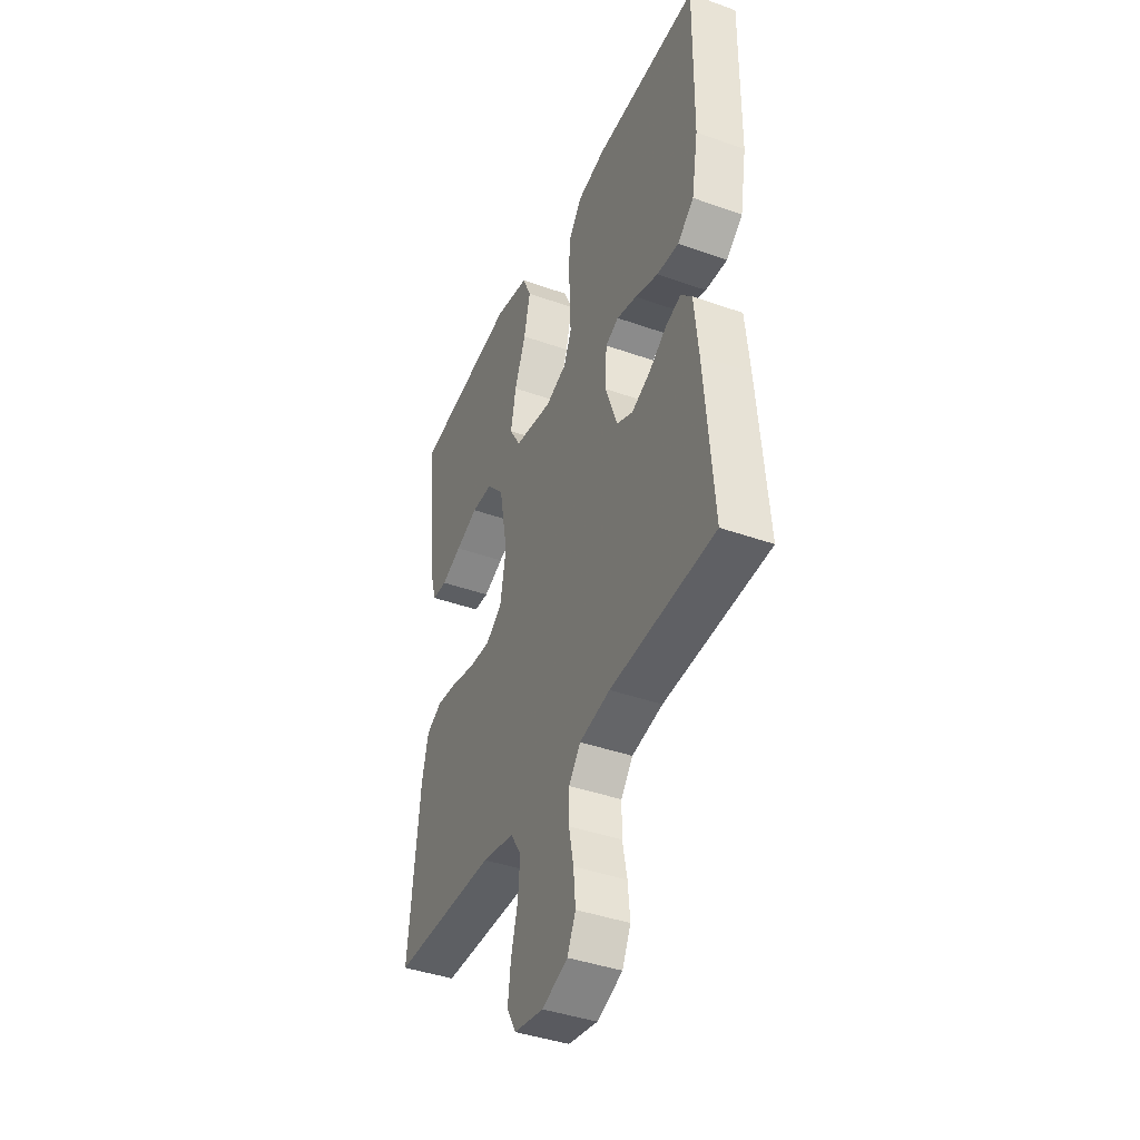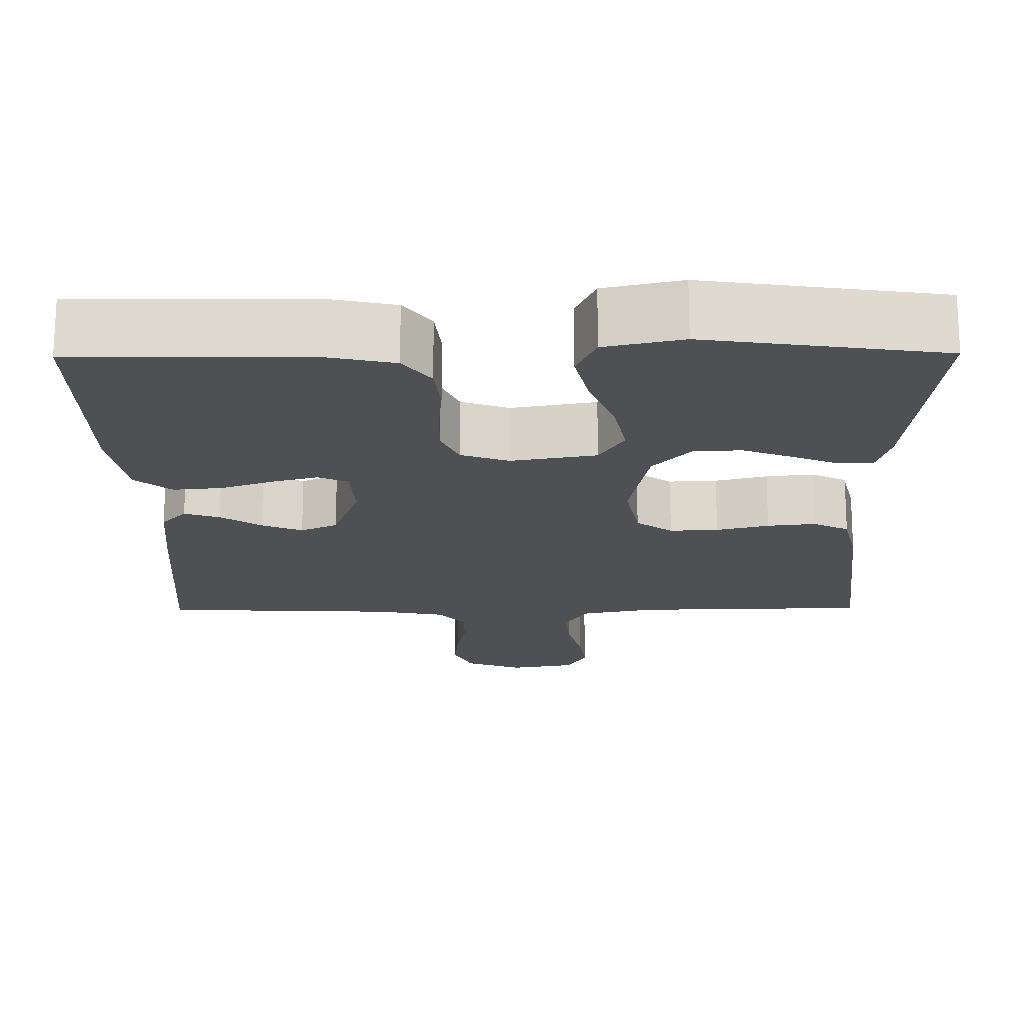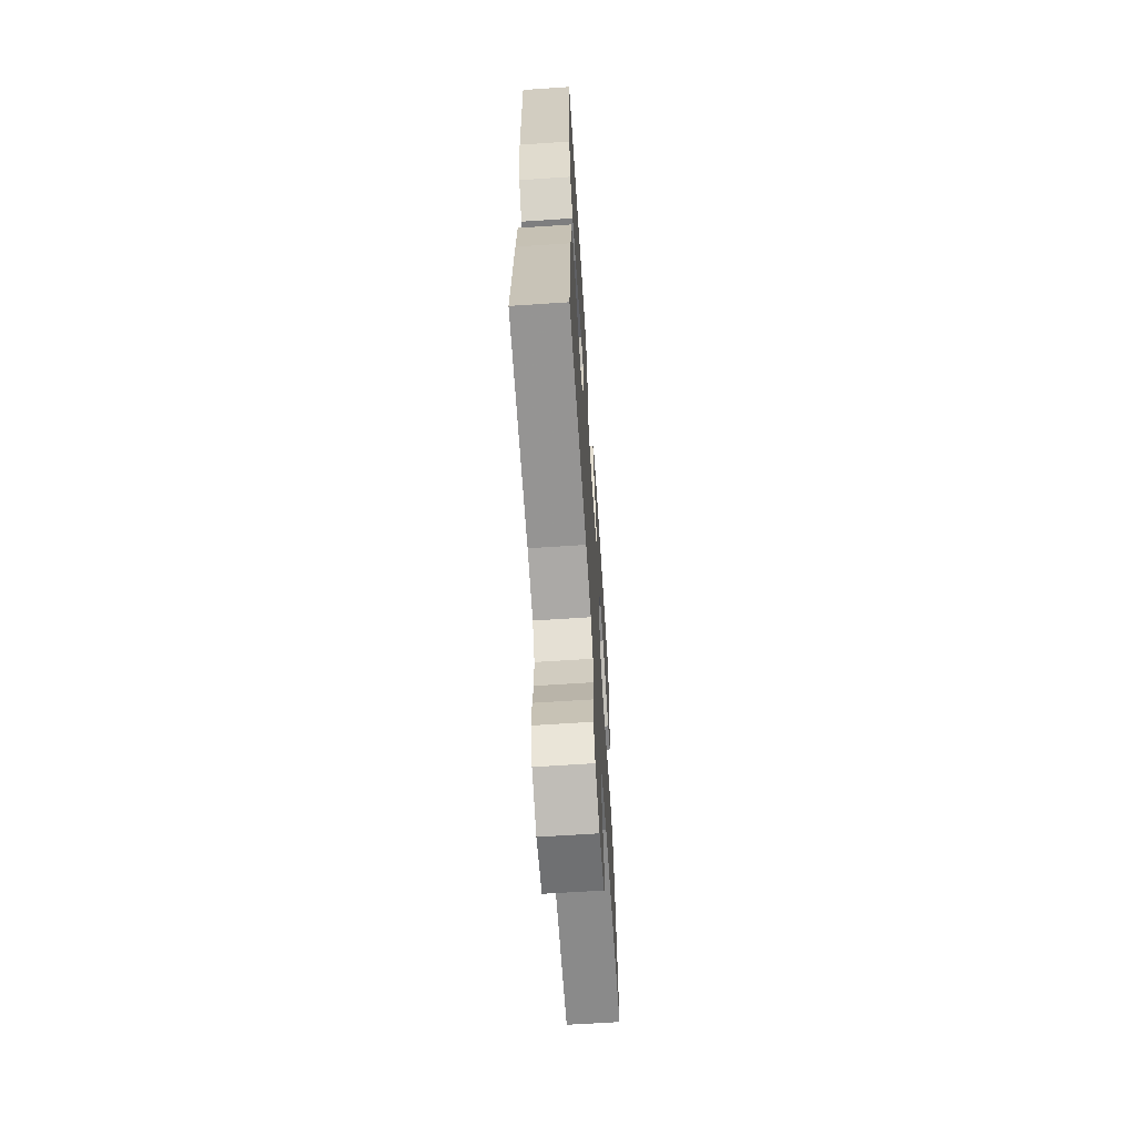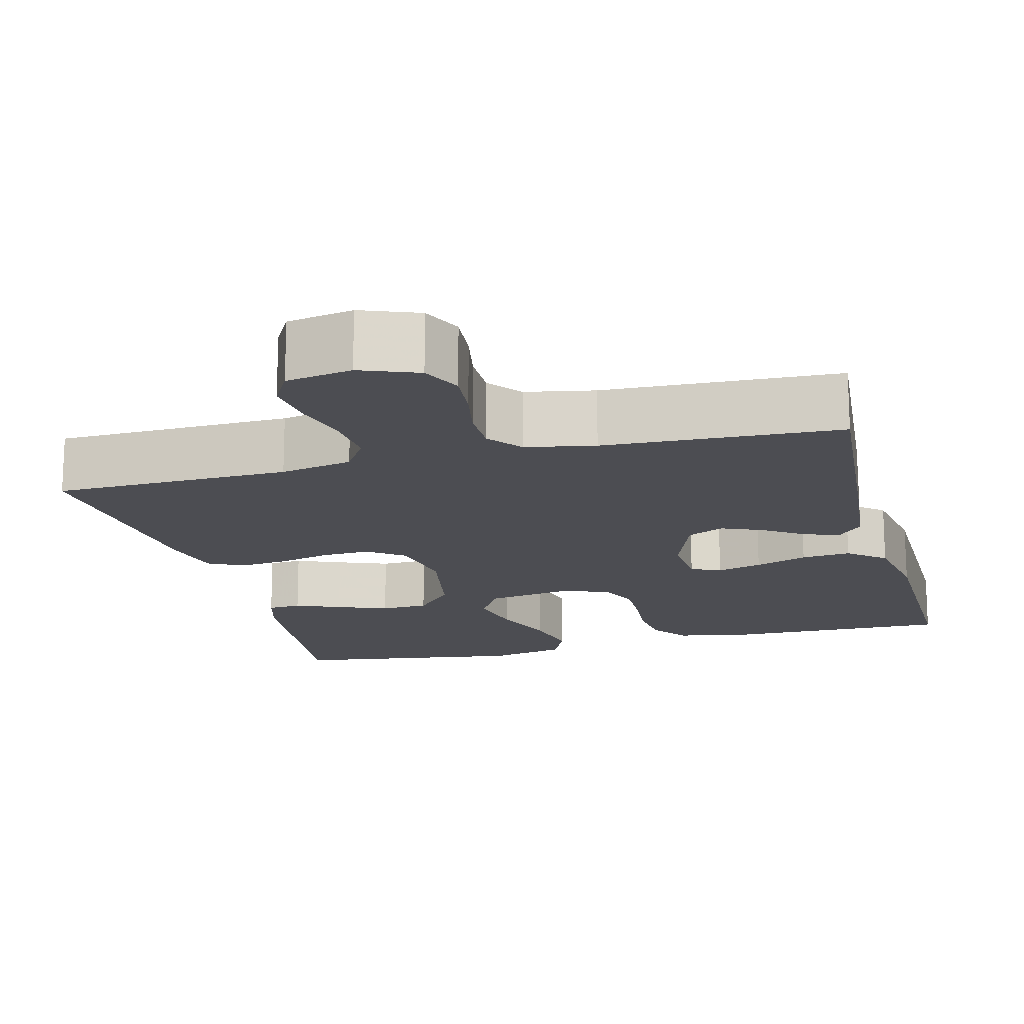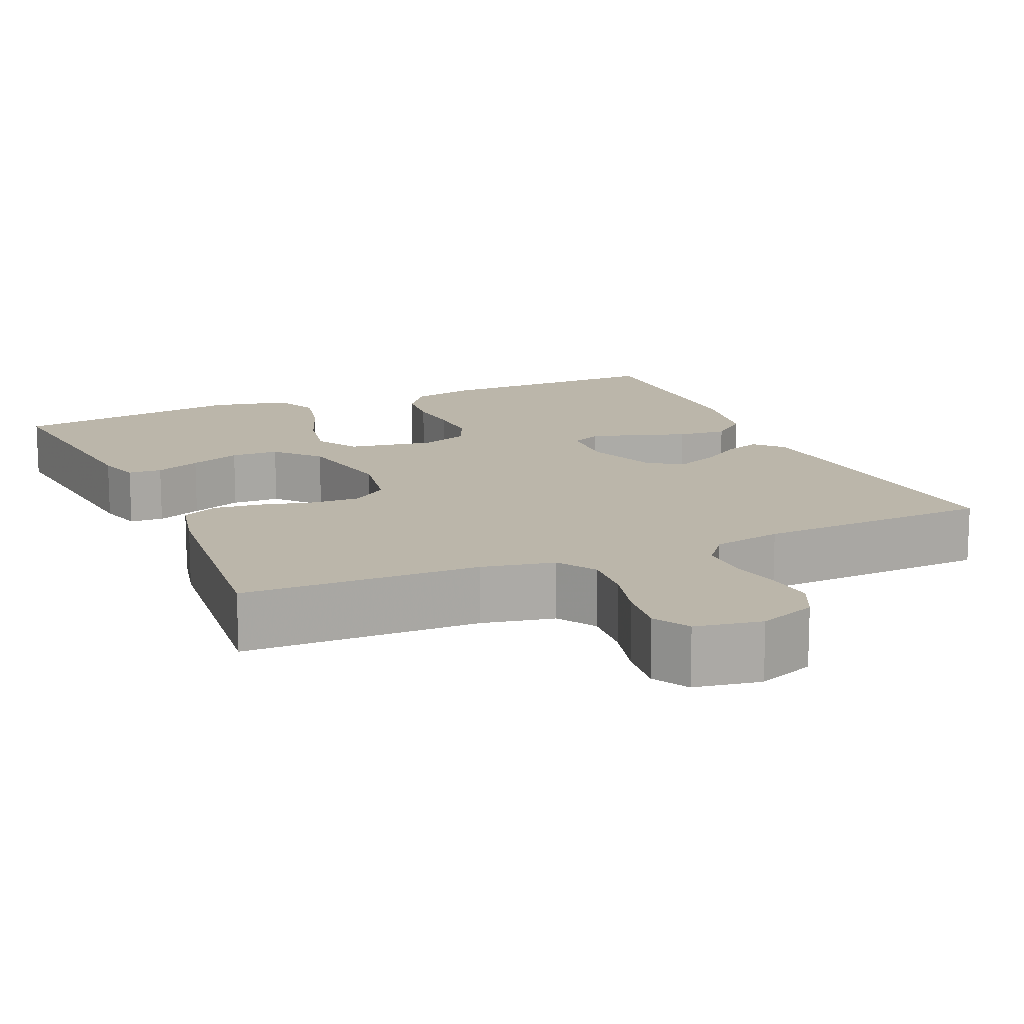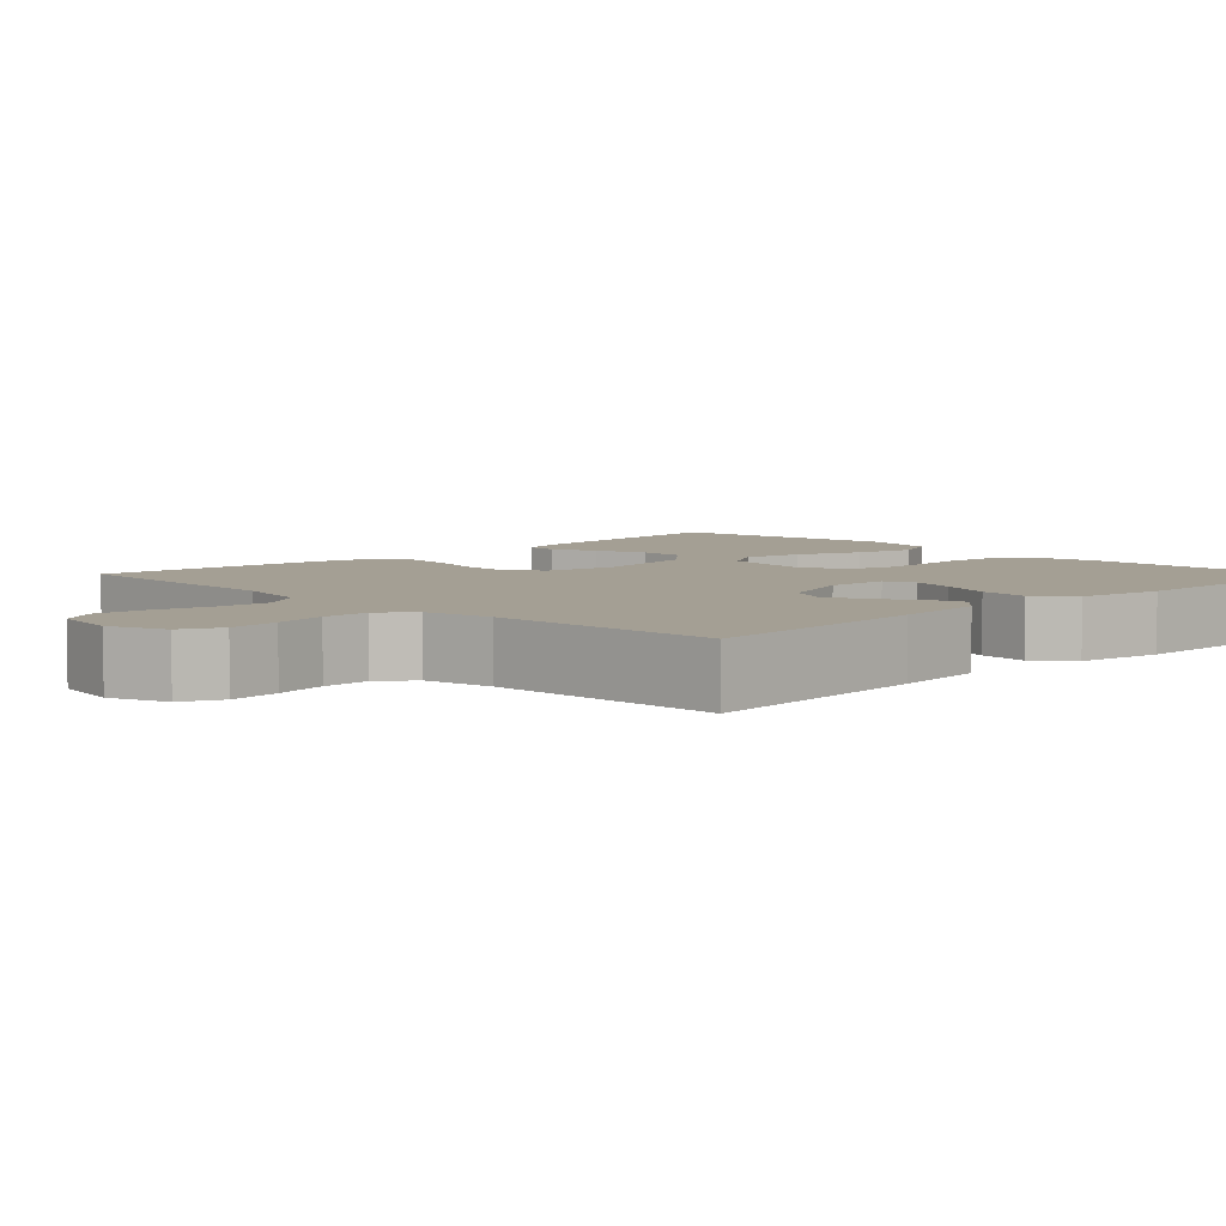
<metadata>
{"format":"obj","ext":"obj","renderer":"f3d","projection":"perspective","resolution":1024,"background":"white","views":[{"elev":-41.2,"azim":-113.4,"up":"+Z"},{"elev":-18.5,"azim":0.6,"up":"+Y"},{"elev":-64.8,"azim":-86.2,"up":"+Z"},{"elev":-16.3,"azim":-165.5,"up":"+Y"},{"elev":14.1,"azim":156.2,"up":"+Y"},{"elev":5.6,"azim":-134.5,"up":"+Y"}]}
</metadata>
<code>
v 0.5 0.07 -0.5
v 0.2 0.07 -0.507
v 0.108 0.07 -0.526
v 0.077 0.07 -0.575
v 0.083 0.07 -0.643
v 0.102 0.07 -0.715
v 0.11 0.07 -0.781
v 0.084 0.07 -0.827
v 0 0.07 -0.842
v -0.073 0.07 -0.814
v -0.097 0.07 -0.763
v -0.091 0.07 -0.699
v -0.078 0.07 -0.633
v -0.078 0.07 -0.573
v -0.112 0.07 -0.53
v -0.2 0.07 -0.513
v -0.5 0.07 -0.5
v -0.475 0.07 -0.2
v -0.463 0.07 -0.082
v -0.431 0.07 -0.047
v -0.386 0.07 -0.062
v -0.334 0.07 -0.097
v -0.282 0.07 -0.119
v -0.235 0.07 -0.097
v -0.2 0.07 0
v -0.205 0.07 0.079
v -0.243 0.07 0.096
v -0.301 0.07 0.08
v -0.368 0.07 0.056
v -0.431 0.07 0.05
v -0.478 0.07 0.089
v -0.497 0.07 0.2
v -0.5 0.07 0.5
v -0.2 0.07 0.496
v -0.118 0.07 0.478
v -0.083 0.07 0.431
v -0.076 0.07 0.365
v -0.082 0.07 0.294
v -0.083 0.07 0.227
v -0.061 0.07 0.177
v 0 0.07 0.155
v 0.109 0.07 0.174
v 0.141 0.07 0.228
v 0.126 0.07 0.305
v 0.094 0.07 0.388
v 0.076 0.07 0.466
v 0.101 0.07 0.522
v 0.2 0.07 0.544
v 0.5 0.07 0.5
v 0.468 0.07 0.2
v 0.452 0.07 0.144
v 0.409 0.07 0.141
v 0.351 0.07 0.165
v 0.286 0.07 0.19
v 0.225 0.07 0.188
v 0.176 0.07 0.133
v 0.151 0.07 0
v 0.168 0.07 -0.092
v 0.214 0.07 -0.126
v 0.276 0.07 -0.123
v 0.343 0.07 -0.106
v 0.405 0.07 -0.099
v 0.45 0.07 -0.122
v 0.468 0.07 -0.2
v 0.5 0 -0.5
v 0.2 0 -0.507
v 0.108 0 -0.526
v 0.077 0 -0.575
v 0.083 0 -0.643
v 0.102 0 -0.715
v 0.11 0 -0.781
v 0.084 0 -0.827
v 0 0 -0.842
v -0.073 0 -0.814
v -0.097 0 -0.763
v -0.091 0 -0.699
v -0.078 0 -0.633
v -0.078 0 -0.573
v -0.112 0 -0.53
v -0.2 0 -0.513
v -0.5 0 -0.5
v -0.475 0 -0.2
v -0.463 0 -0.082
v -0.431 0 -0.047
v -0.386 0 -0.062
v -0.334 0 -0.097
v -0.282 0 -0.119
v -0.235 0 -0.097
v -0.2 0 0
v -0.205 0 0.079
v -0.243 0 0.096
v -0.301 0 0.08
v -0.368 0 0.056
v -0.431 0 0.05
v -0.478 0 0.089
v -0.497 0 0.2
v -0.5 0 0.5
v -0.2 0 0.496
v -0.118 0 0.478
v -0.083 0 0.431
v -0.076 0 0.365
v -0.082 0 0.294
v -0.083 0 0.227
v -0.061 0 0.177
v 0 0 0.155
v 0.109 0 0.174
v 0.141 0 0.228
v 0.126 0 0.305
v 0.094 0 0.388
v 0.076 0 0.466
v 0.101 0 0.522
v 0.2 0 0.544
v 0.5 0 0.5
v 0.468 0 0.2
v 0.452 0 0.144
v 0.409 0 0.141
v 0.351 0 0.165
v 0.286 0 0.19
v 0.225 0 0.188
v 0.176 0 0.133
v 0.151 0 0
v 0.168 0 -0.092
v 0.214 0 -0.126
v 0.276 0 -0.123
v 0.343 0 -0.106
v 0.405 0 -0.099
v 0.45 0 -0.122
v 0.468 0 -0.2
f 64 1 2
f 63 64 2
f 62 63 2
f 61 62 2
f 60 61 2
f 59 60 2 3
f 58 59 3 4
f 57 58 4
f 51 52 53
f 50 51 53
f 49 50 53
f 48 49 53
f 47 48 53
f 46 47 53
f 45 46 53
f 44 45 53
f 44 53 54
f 43 44 54 55
f 36 37 38
f 35 36 38
f 34 35 38
f 33 34 38
f 32 33 38
f 31 32 38
f 30 31 38
f 29 30 38
f 28 29 38
f 27 28 38 39
f 26 27 39 40
f 20 21 22
f 19 20 22
f 18 19 22
f 17 18 22
f 16 17 22
f 15 16 22 23
f 14 15 23 24
f 11 12 13
f 10 11 13
f 9 10 13
f 8 9 13
f 7 8 13
f 6 7 13
f 5 6 13
f 4 5 13 14
f 14 24 25
f 4 14 25
f 57 4 25
f 42 43 55 56
f 57 25 26
f 56 57 26
f 42 56 26
f 41 42 26
f 26 40 41
f 66 65 128
f 66 128 127
f 66 127 126
f 66 126 125
f 66 125 124
f 67 66 124 123
f 68 67 123 122
f 68 122 121
f 117 116 115
f 117 115 114
f 117 114 113
f 117 113 112
f 117 112 111
f 117 111 110
f 117 110 109
f 117 109 108
f 118 117 108
f 119 118 108 107
f 102 101 100
f 102 100 99
f 102 99 98
f 102 98 97
f 102 97 96
f 102 96 95
f 102 95 94
f 102 94 93
f 102 93 92
f 103 102 92 91
f 104 103 91 90
f 86 85 84
f 86 84 83
f 86 83 82
f 86 82 81
f 86 81 80
f 87 86 80 79
f 88 87 79 78
f 77 76 75
f 77 75 74
f 77 74 73
f 77 73 72
f 77 72 71
f 77 71 70
f 77 70 69
f 78 77 69 68
f 89 88 78
f 89 78 68
f 89 68 121
f 120 119 107 106
f 90 89 121
f 90 121 120
f 90 120 106
f 90 106 105
f 105 104 90
f 1 65 66 2
f 2 66 67 3
f 3 67 68 4
f 4 68 69 5
f 5 69 70 6
f 6 70 71 7
f 7 71 72 8
f 8 72 73 9
f 9 73 74 10
f 10 74 75 11
f 11 75 76 12
f 12 76 77 13
f 13 77 78 14
f 14 78 79 15
f 15 79 80 16
f 16 80 81 17
f 17 81 82 18
f 18 82 83 19
f 19 83 84 20
f 20 84 85 21
f 21 85 86 22
f 22 86 87 23
f 23 87 88 24
f 24 88 89 25
f 25 89 90 26
f 26 90 91 27
f 27 91 92 28
f 28 92 93 29
f 29 93 94 30
f 30 94 95 31
f 31 95 96 32
f 32 96 97 33
f 33 97 98 34
f 34 98 99 35
f 35 99 100 36
f 36 100 101 37
f 37 101 102 38
f 38 102 103 39
f 39 103 104 40
f 40 104 105 41
f 41 105 106 42
f 42 106 107 43
f 43 107 108 44
f 44 108 109 45
f 45 109 110 46
f 46 110 111 47
f 47 111 112 48
f 48 112 113 49
f 49 113 114 50
f 50 114 115 51
f 51 115 116 52
f 52 116 117 53
f 53 117 118 54
f 54 118 119 55
f 55 119 120 56
f 56 120 121 57
f 57 121 122 58
f 58 122 123 59
f 59 123 124 60
f 60 124 125 61
f 61 125 126 62
f 62 126 127 63
f 63 127 128 64
f 64 128 65 1

</code>
